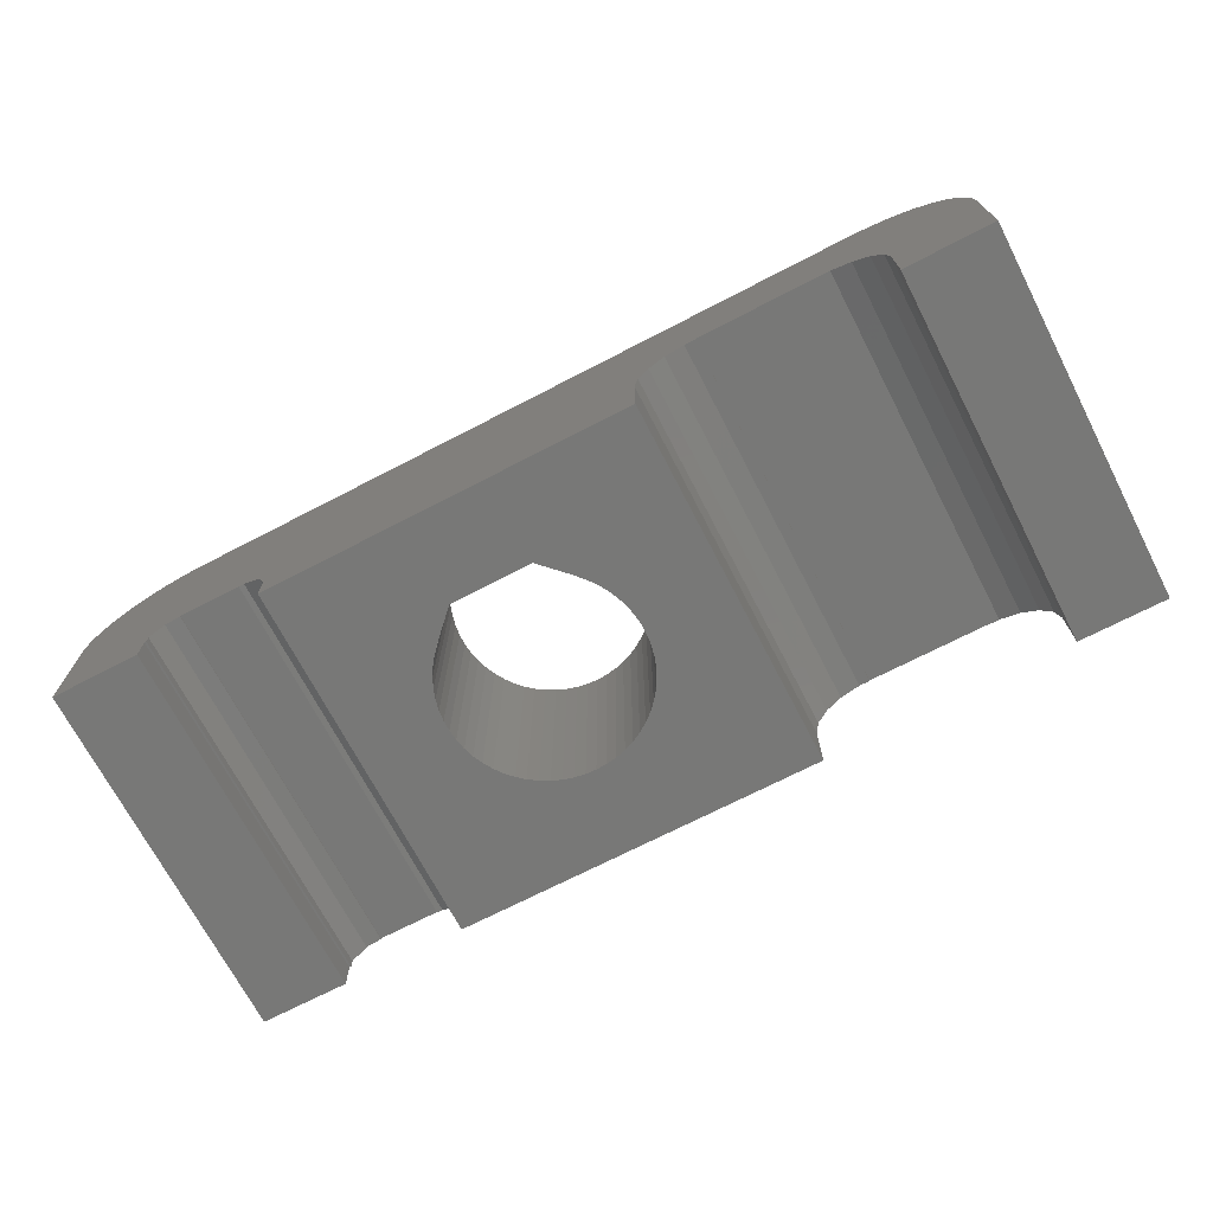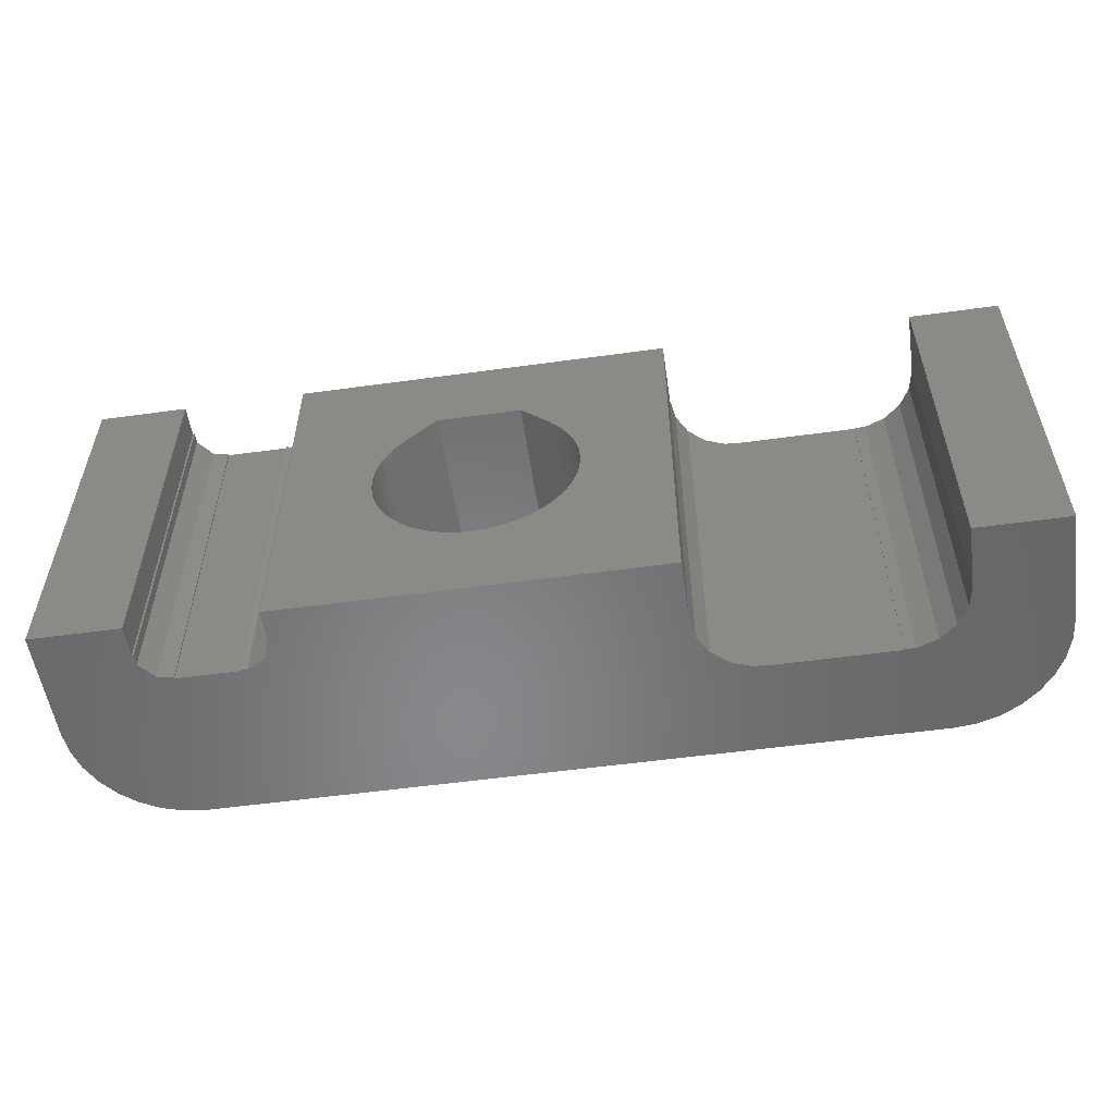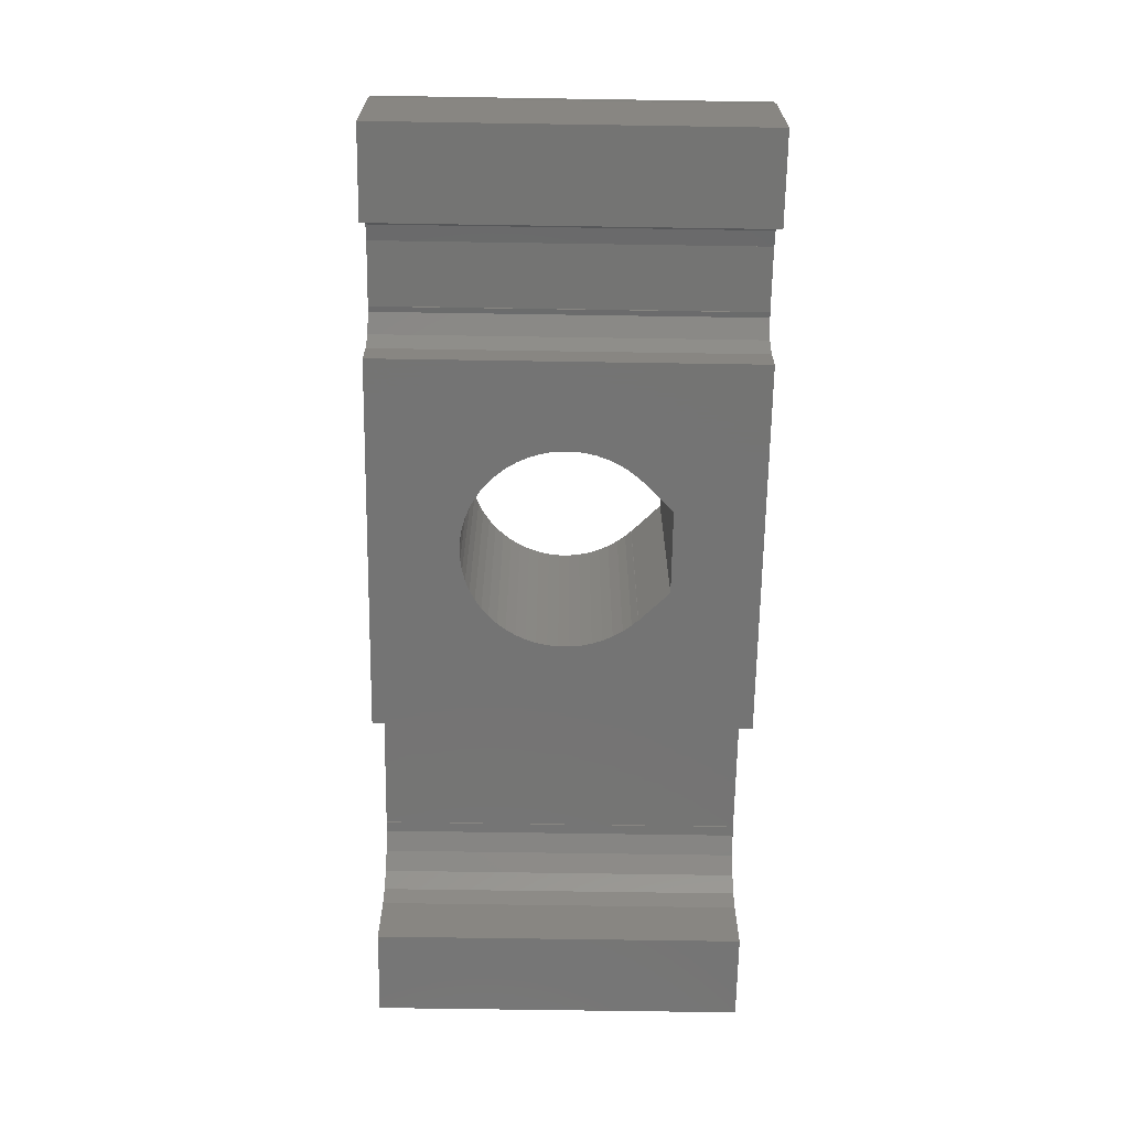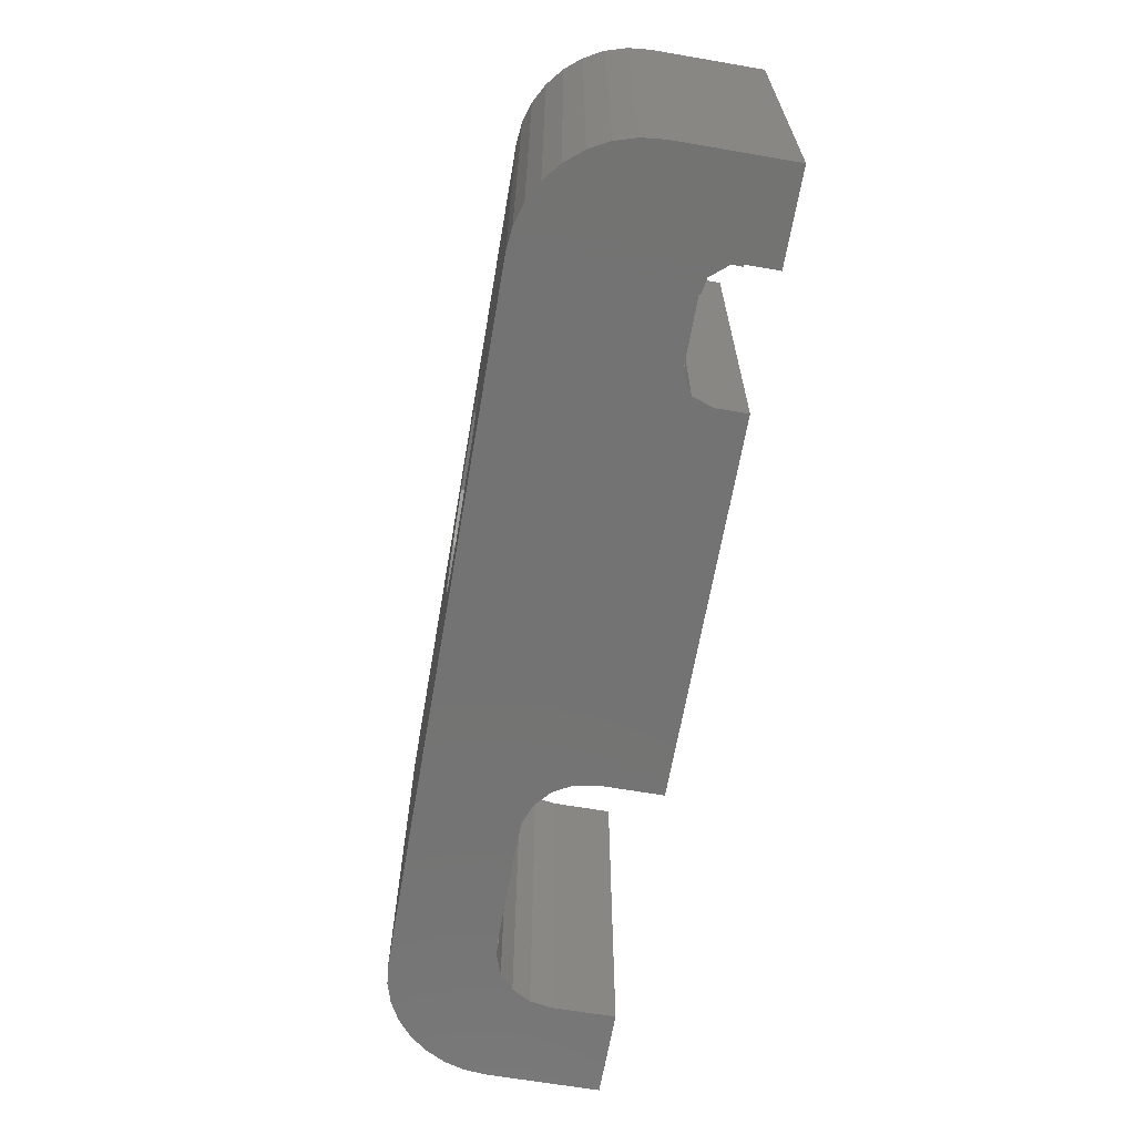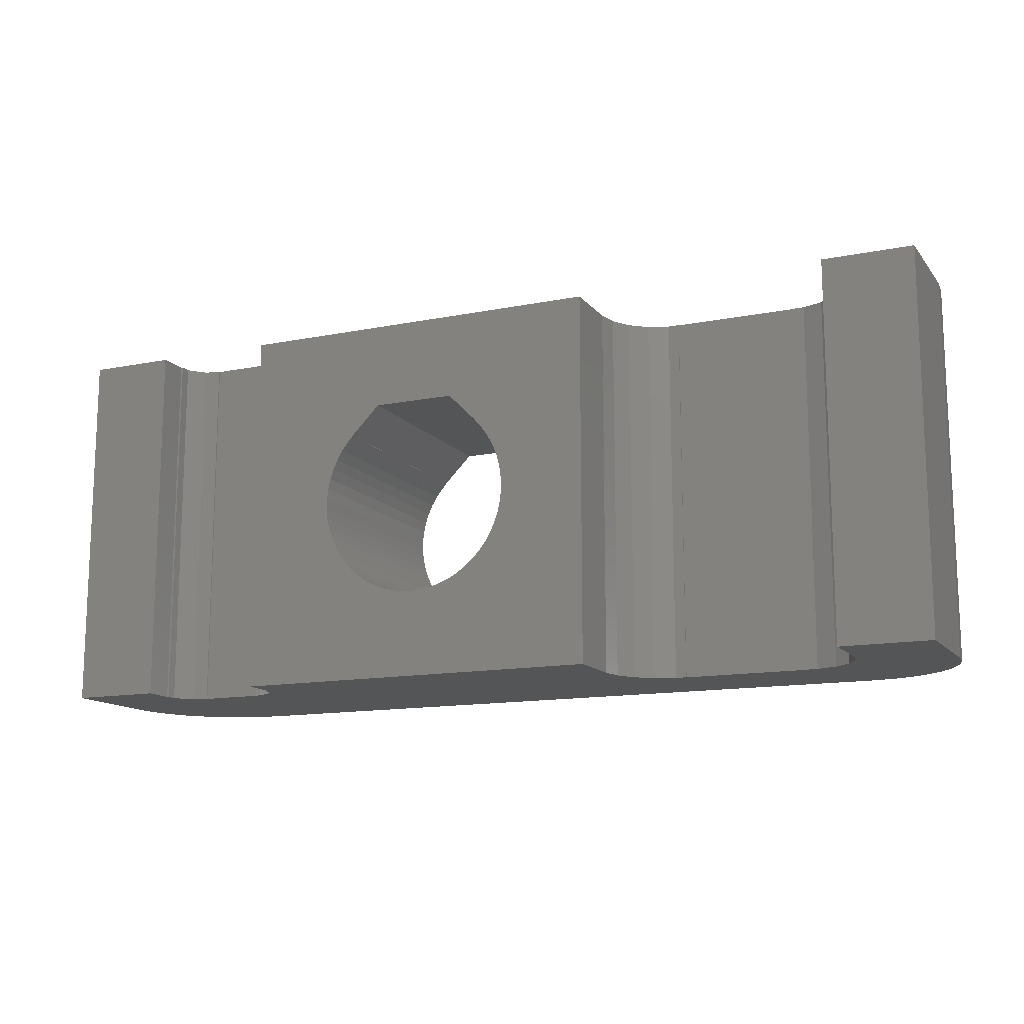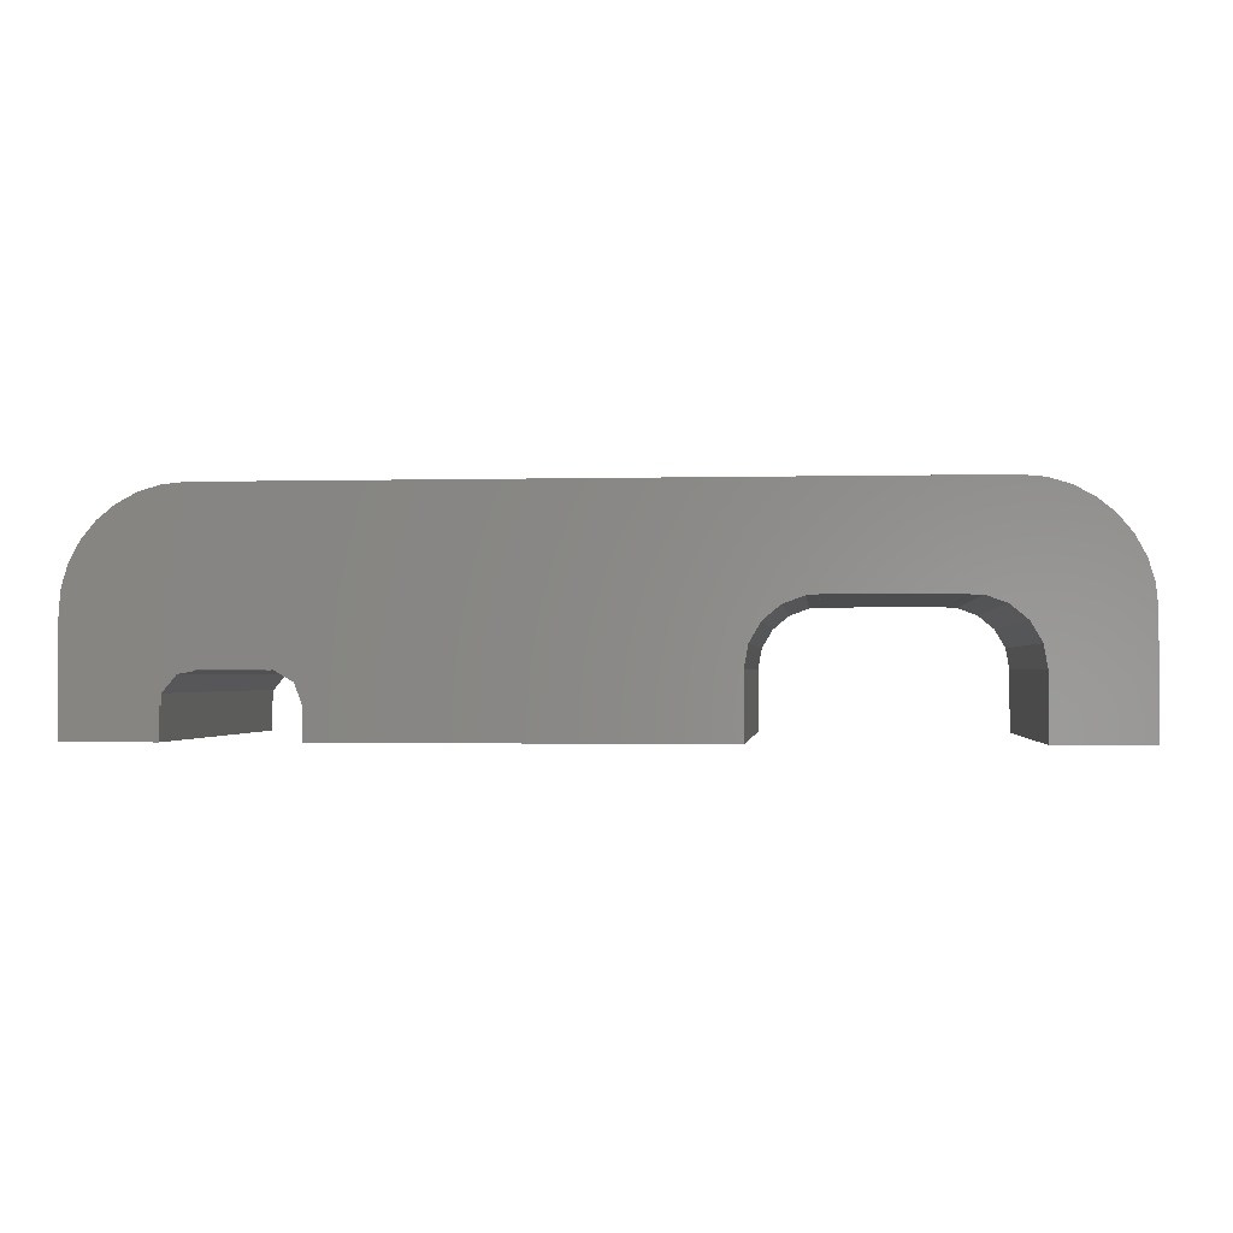
<metadata>
{"format":"stl","ext":"stl","renderer":"f3d","projection":"perspective","resolution":1024,"background":"white","views":[{"elev":-70.5,"azim":27.4,"up":"+Y"},{"elev":-54.5,"azim":8.3,"up":"+Z"},{"elev":-66.4,"azim":-90.9,"up":"+Y"},{"elev":-65.3,"azim":-99.8,"up":"+Z"},{"elev":-13.5,"azim":24.2,"up":"+Z"},{"elev":-1.5,"azim":5.6,"up":"+Y"}]}
</metadata>
<code>
# stl→obj: 196 verts, 392 faces
v -9 0 8.4
v -9 0 0
v -7 0 0
v -7 0 8.4
v -9 2.5 0
v -8.952 2.988 0
v -8.81 3.457 0
v -8.579 3.889 0
v -8.268 4.268 0
v -7.889 4.579 0
v -7.457 4.81 0
v -7 0.7 0
v -6.988 4.952 0
v -6.958 0.939 0
v -6.5 5 0
v -4.364 1.15 0
v 9.3 5 0
v -4.2 0.7 0
v 10.69 4.579 0
v 11.07 4.268 0
v 5.6 2.8 0
v 11.38 3.889 0
v 4.284 1.879 0
v 4.2 1.4 0
v 9.1 2.612 0
v 11.61 3.457 0
v 11.75 2.988 0
v 9.472 2.3 0
v 11.8 2.5 0
v 9.8 0 0
v 11.8 0 0
v 9.8 1.4 0
v 9.716 1.879 0
v 4.9 2.612 0
v 4.528 2.3 0
v 8.4 2.8 0
v 8.643 2.779 0
v 8.4 2.779 0
v 5.357 2.779 0
v 5.6 2.779 0
v 9.788 4.952 0
v 10.26 4.81 0
v -4.2 0 0
v 4.2 0 0
v -4.778 1.389 0
v -6.3 1.4 0
v -4.9 1.4 0
v -6.65 1.306 0
v -6.3 1.368 0
v -4.9 1.368 0
v -6.958 0.7 0
v -9 2.5 8.4
v -6.958 0.7 8.4
v -7 0.7 8.4
v -6.958 0.939 8.4
v -6.65 1.306 8.4
v -6.3 1.368 8.4
v -6.3 1.4 8.4
v -4.9 1.4 8.4
v -4.778 1.389 8.4
v -4.9 1.368 8.4
v 4.2 0 8.4
v -4.364 1.15 8.4
v -4.2 0.7 8.4
v -4.2 0 8.4
v 4.2 1.4 8.4
v 4.284 1.879 8.4
v 4.528 2.3 8.4
v 4.9 2.612 8.4
v 5.357 2.779 8.4
v 5.6 2.8 8.4
v 5.6 2.779 8.4
v 11.75 2.988 8.4
v 8.4 2.8 8.4
v 8.643 2.779 8.4
v 8.4 2.779 8.4
v 11.8 2.5 8.4
v 9.1 2.612 8.4
v 9.472 2.3 8.4
v 11.8 0 8.4
v 9.716 1.879 8.4
v 9.8 1.4 8.4
v 9.8 0 8.4
v 11.61 3.457 8.4
v 11.38 3.889 8.4
v 11.07 4.268 8.4
v 10.69 4.579 8.4
v 10.26 4.81 8.4
v 9.788 4.952 8.4
v 9.3 5 8.4
v -6.5 5 8.4
v -6.988 4.952 8.4
v -7.457 4.81 8.4
v -7.889 4.579 8.4
v -8.268 4.268 8.4
v -8.579 3.889 8.4
v -8.81 3.457 8.4
v -8.952 2.988 8.4
v 0.7176 0 2.065
v -2.249 0 4.079
v 0.946 0 2.156
v -2.249 0 4.322
v -2.223 0 4.562
v -2.17 0 4.805
v 1.159 0 2.269
v -2.092 0 5.034
v -1.992 0 5.252
v -1.862 0 5.467
v -1.721 0 5.653
v -1.599 0 5.8
v -1.59 0 5.791
v 1.59 0 5.791
v 1.721 0 5.653
v 1.599 0 5.8
v -0.936 0 6.463
v 2.223 0 4.562
v 2.249 0 4.322
v 1.72 0 2.745
v 1.546 0 2.561
v 2.249 0 4.079
v 2.223 0 3.838
v 0.936 0 6.463
v 2.092 0 5.034
v 2.17 0 4.805
v 1.367 0 2.41
v 1.862 0 5.467
v 1.992 0 5.252
v 2.17 0 3.595
v 2.092 0 3.366
v 1.992 0 3.148
v 1.862 0 2.933
v 0.4874 0 2.001
v 0.2399 0 1.96
v 0 0 1.948
v -0.2399 0 1.96
v -0.4874 0 2.001
v -0.7176 0 2.065
v -0.946 0 2.156
v -1.159 0 2.269
v -1.367 0 2.41
v -1.546 0 2.561
v -1.72 0 2.745
v -1.862 0 2.933
v -1.992 0 3.148
v -2.092 0 3.366
v -2.17 0 3.595
v -2.223 0 3.838
v 0.936 5 6.463
v -2.249 5 4.322
v -2.249 5 4.079
v -2.223 5 3.838
v -2.17 5 3.595
v -2.092 5 3.366
v -1.992 5 3.148
v -1.862 5 2.933
v -1.72 5 2.745
v -1.546 5 2.561
v -1.367 5 2.41
v -1.159 5 2.269
v -0.946 5 2.156
v -0.7176 5 2.065
v -0.4874 5 2.001
v -0.2399 5 1.96
v 0.2399 5 1.96
v 0 5 1.948
v 0.4874 5 2.001
v 0.7176 5 2.065
v 0.946 5 2.156
v 1.159 5 2.269
v 1.367 5 2.41
v 1.546 5 2.561
v 1.72 5 2.745
v 1.862 5 2.933
v 2.223 5 3.838
v 2.17 5 3.595
v -1.992 5 5.252
v -1.862 5 5.467
v 1.992 5 3.148
v 2.092 5 3.366
v -1.721 5 5.653
v -1.59 5 5.791
v 2.249 5 4.079
v 2.249 5 4.322
v 2.223 5 4.562
v 2.17 5 4.805
v 2.092 5 5.034
v 1.992 5 5.252
v 1.862 5 5.467
v -1.599 5 5.8
v -0.936 5 6.463
v 1.721 5 5.653
v 1.59 5 5.791
v 1.599 5 5.8
v -2.092 5 5.034
v -2.17 5 4.805
v -2.223 5 4.562
f 1 2 3
f 4 1 3
f 2 5 3
f 3 5 6
f 3 6 7
f 3 7 8
f 3 8 9
f 3 9 10
f 3 10 11
f 12 11 13
f 14 13 15
f 16 15 17
f 18 19 20
f 21 20 22
f 18 23 24
f 25 26 27
f 28 27 29
f 30 29 31
f 32 29 30
f 33 29 32
f 18 34 35
f 21 26 36
f 25 27 28
f 37 26 25
f 21 22 26
f 38 26 37
f 36 26 38
f 39 20 21
f 39 21 40
f 16 41 42
f 16 42 19
f 18 24 43
f 44 43 24
f 18 35 23
f 18 20 39
f 18 39 34
f 16 17 41
f 45 15 16
f 46 15 47
f 47 15 45
f 48 46 49
f 50 47 45
f 48 15 46
f 14 15 48
f 12 13 14
f 12 14 51
f 3 11 12
f 28 29 33
f 16 19 18
f 2 1 5
f 5 1 52
f 52 1 4
f 53 52 54
f 54 52 4
f 55 52 53
f 56 52 55
f 57 52 56
f 58 52 57
f 59 52 58
f 60 52 59
f 60 59 61
f 62 52 60
f 62 60 63
f 62 63 64
f 62 64 65
f 66 52 62
f 67 52 66
f 68 52 67
f 69 52 68
f 70 52 69
f 71 52 70
f 71 70 72
f 73 52 71
f 73 71 74
f 75 74 76
f 73 74 75
f 77 75 78
f 77 78 79
f 80 79 81
f 80 81 82
f 80 82 83
f 77 79 80
f 73 75 77
f 84 52 73
f 85 52 84
f 86 52 85
f 87 52 86
f 88 52 87
f 89 52 88
f 90 52 89
f 91 52 90
f 92 52 91
f 93 52 92
f 94 52 93
f 95 52 94
f 96 52 95
f 97 52 96
f 98 52 97
f 12 54 4
f 3 12 4
f 51 53 54
f 12 51 54
f 14 55 53
f 51 14 53
f 48 56 55
f 14 48 55
f 49 57 56
f 48 49 56
f 46 58 57
f 49 46 57
f 47 59 58
f 46 47 58
f 59 47 61
f 61 47 50
f 45 60 61
f 50 45 61
f 16 63 60
f 45 16 60
f 64 63 18
f 18 63 16
f 64 18 65
f 65 18 43
f 99 43 44
f 65 43 100
f 101 99 44
f 65 100 102
f 65 102 103
f 65 103 104
f 105 101 44
f 65 104 106
f 65 106 107
f 65 107 108
f 65 108 109
f 110 65 111
f 112 113 114
f 115 65 110
f 116 117 44
f 62 65 115
f 118 119 44
f 120 121 44
f 62 122 114
f 123 124 44
f 119 125 44
f 62 114 113
f 62 113 126
f 124 116 44
f 62 126 127
f 62 123 44
f 62 127 123
f 117 120 44
f 121 128 44
f 128 129 44
f 129 130 44
f 130 131 44
f 131 118 44
f 115 122 62
f 132 43 99
f 133 43 132
f 134 43 133
f 135 43 134
f 136 43 135
f 137 43 136
f 138 43 137
f 139 43 138
f 140 43 139
f 141 43 140
f 142 43 141
f 143 43 142
f 144 43 143
f 145 43 144
f 146 43 145
f 147 43 146
f 100 43 147
f 109 111 65
f 125 105 44
f 62 44 24
f 66 62 24
f 66 24 23
f 67 66 23
f 67 23 35
f 68 67 35
f 68 35 34
f 69 68 34
f 69 34 39
f 70 69 39
f 70 39 40
f 72 70 40
f 72 40 21
f 71 72 21
f 71 21 36
f 74 71 36
f 38 76 36
f 36 76 74
f 76 38 37
f 75 76 37
f 75 37 25
f 78 75 25
f 78 25 28
f 79 78 28
f 28 33 79
f 79 33 81
f 33 32 81
f 81 32 82
f 30 83 32
f 32 83 82
f 31 80 83
f 30 31 83
f 29 77 80
f 31 29 80
f 73 77 29
f 27 73 29
f 84 73 27
f 26 84 27
f 85 84 26
f 22 85 26
f 86 85 22
f 20 86 22
f 86 20 87
f 87 20 19
f 87 19 88
f 88 19 42
f 88 42 89
f 89 42 41
f 89 41 90
f 90 41 17
f 148 91 90
f 15 91 149
f 15 149 150
f 15 150 151
f 15 151 152
f 15 152 153
f 15 153 154
f 15 154 155
f 15 155 156
f 15 156 157
f 15 157 158
f 15 158 159
f 15 159 160
f 15 160 161
f 15 161 162
f 15 162 17
f 162 163 17
f 164 17 165
f 166 17 164
f 167 17 166
f 168 17 167
f 169 17 168
f 170 17 169
f 171 17 170
f 172 17 171
f 173 17 172
f 174 17 175
f 176 91 177
f 173 178 17
f 178 179 17
f 177 91 180
f 179 175 17
f 180 91 181
f 17 174 90
f 174 182 90
f 182 183 90
f 183 184 90
f 184 185 90
f 185 186 90
f 186 187 90
f 187 188 90
f 189 91 190
f 188 191 90
f 191 192 90
f 192 193 90
f 193 148 90
f 181 91 189
f 190 91 148
f 194 91 176
f 195 91 194
f 196 91 195
f 149 91 196
f 165 17 163
f 13 92 15
f 15 92 91
f 11 93 13
f 13 93 92
f 10 94 11
f 11 94 93
f 9 95 10
f 10 95 94
f 8 96 9
f 9 96 95
f 7 97 8
f 8 97 96
f 6 98 7
f 7 98 97
f 5 52 6
f 6 52 98
f 150 149 102
f 100 150 102
f 150 100 147
f 151 150 147
f 146 152 151
f 147 146 151
f 152 146 145
f 153 152 145
f 144 154 153
f 145 144 153
f 154 144 143
f 155 154 143
f 142 156 155
f 143 142 155
f 156 142 141
f 157 156 141
f 140 158 157
f 141 140 157
f 158 140 139
f 159 158 139
f 138 160 159
f 139 138 159
f 160 138 137
f 161 160 137
f 136 162 161
f 137 136 161
f 162 136 135
f 163 162 135
f 134 165 163
f 135 134 163
f 165 134 133
f 164 165 133
f 132 166 164
f 133 132 164
f 166 132 99
f 167 166 99
f 101 168 167
f 99 101 167
f 168 101 105
f 169 168 105
f 125 170 169
f 105 125 169
f 170 125 119
f 171 170 119
f 172 171 118
f 118 171 119
f 118 131 172
f 172 131 173
f 178 173 130
f 130 173 131
f 130 129 178
f 178 129 179
f 175 179 128
f 128 179 129
f 128 121 175
f 175 121 174
f 182 174 120
f 120 174 121
f 120 117 182
f 182 117 183
f 183 117 184
f 184 117 116
f 124 185 116
f 116 185 184
f 185 124 186
f 186 124 123
f 127 187 123
f 123 187 186
f 187 127 188
f 188 127 126
f 113 191 126
f 126 191 188
f 191 113 192
f 192 113 112
f 114 193 192
f 112 114 192
f 193 114 148
f 148 114 122
f 148 122 190
f 190 122 115
f 189 190 115
f 110 189 115
f 189 110 111
f 181 189 111
f 111 109 180
f 181 111 180
f 177 180 109
f 108 177 109
f 108 107 176
f 177 108 176
f 194 176 107
f 106 194 107
f 106 104 195
f 194 106 195
f 196 195 104
f 103 196 104
f 103 102 149
f 196 103 149

</code>
